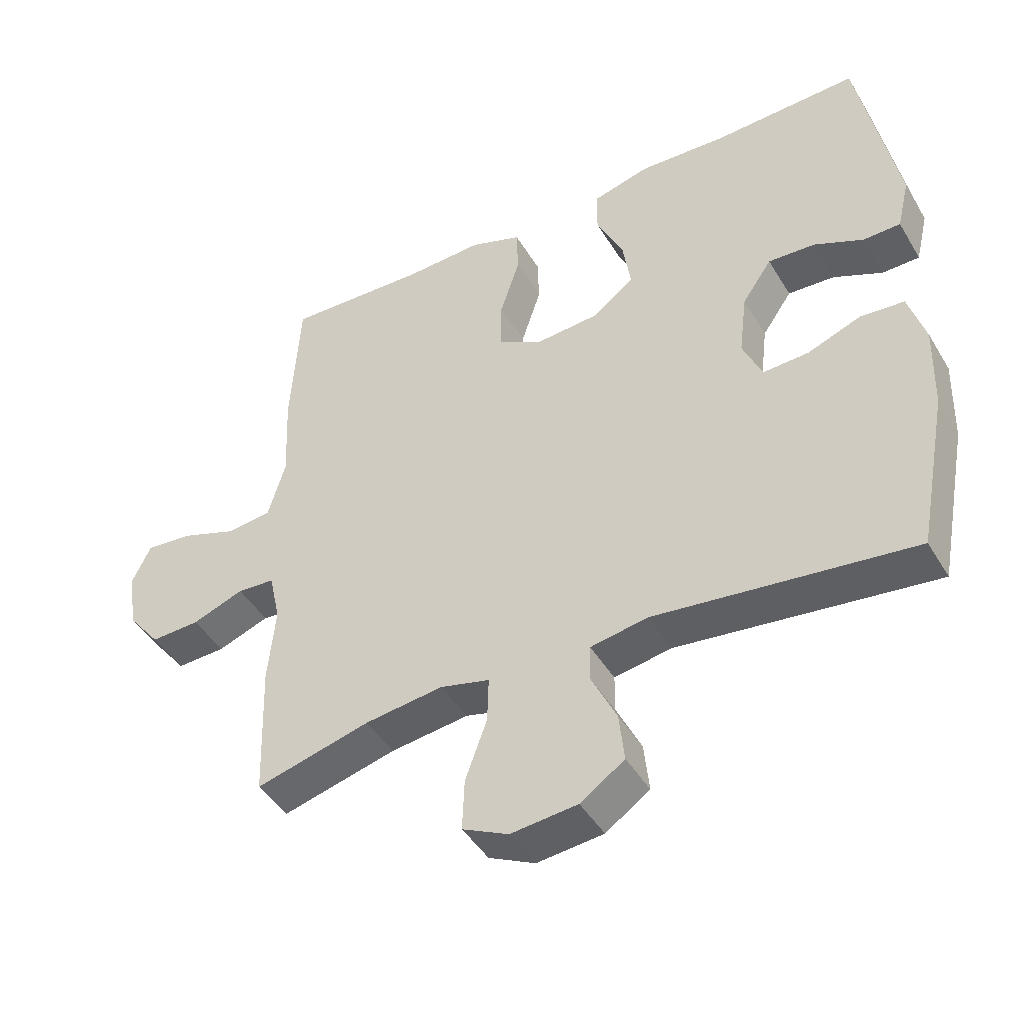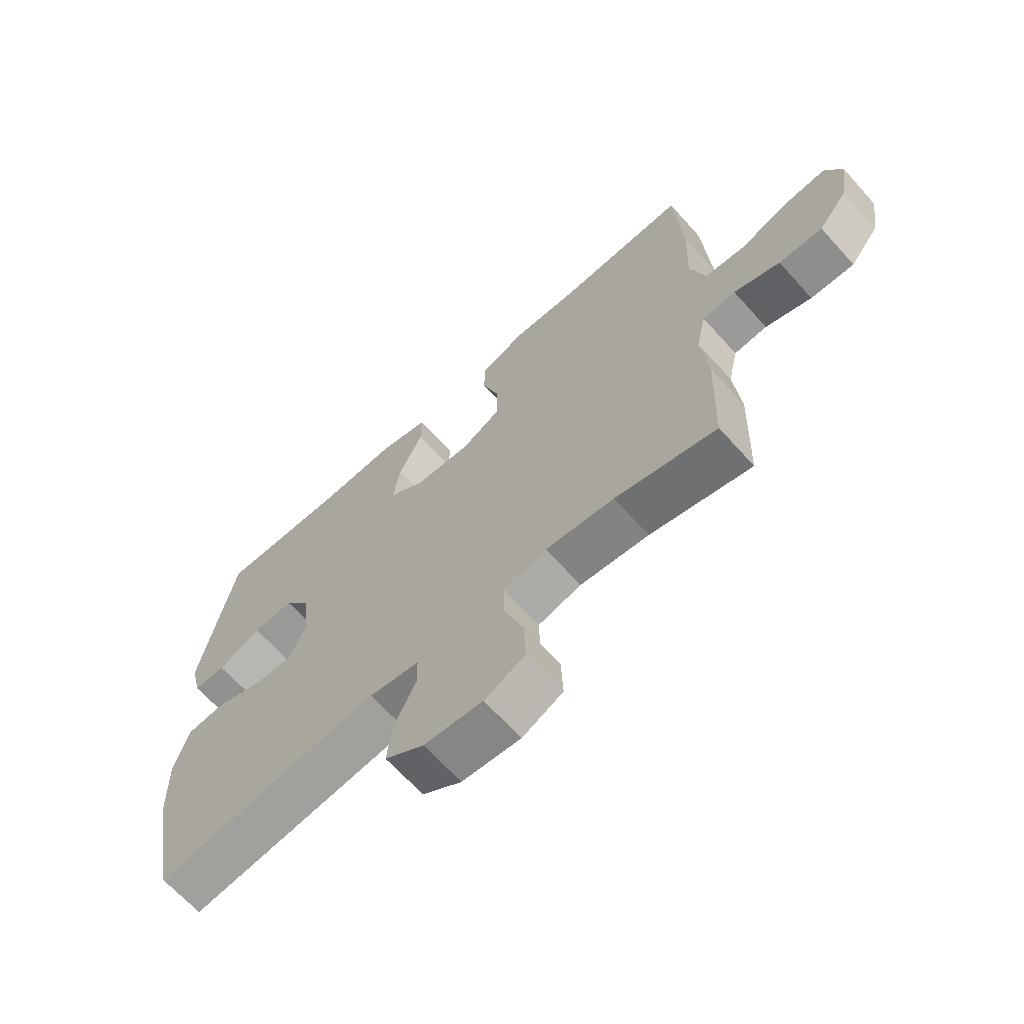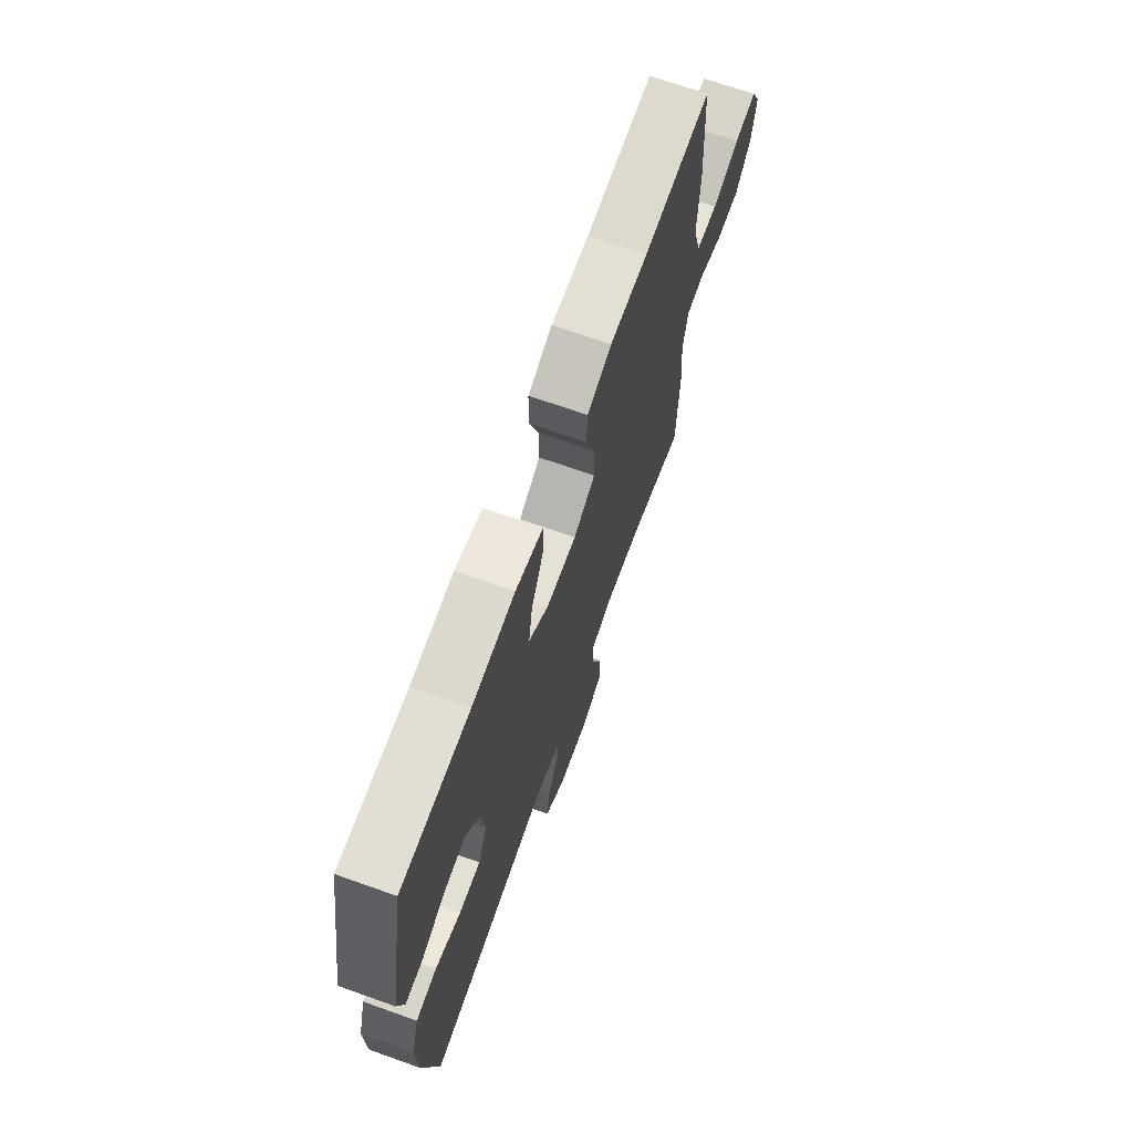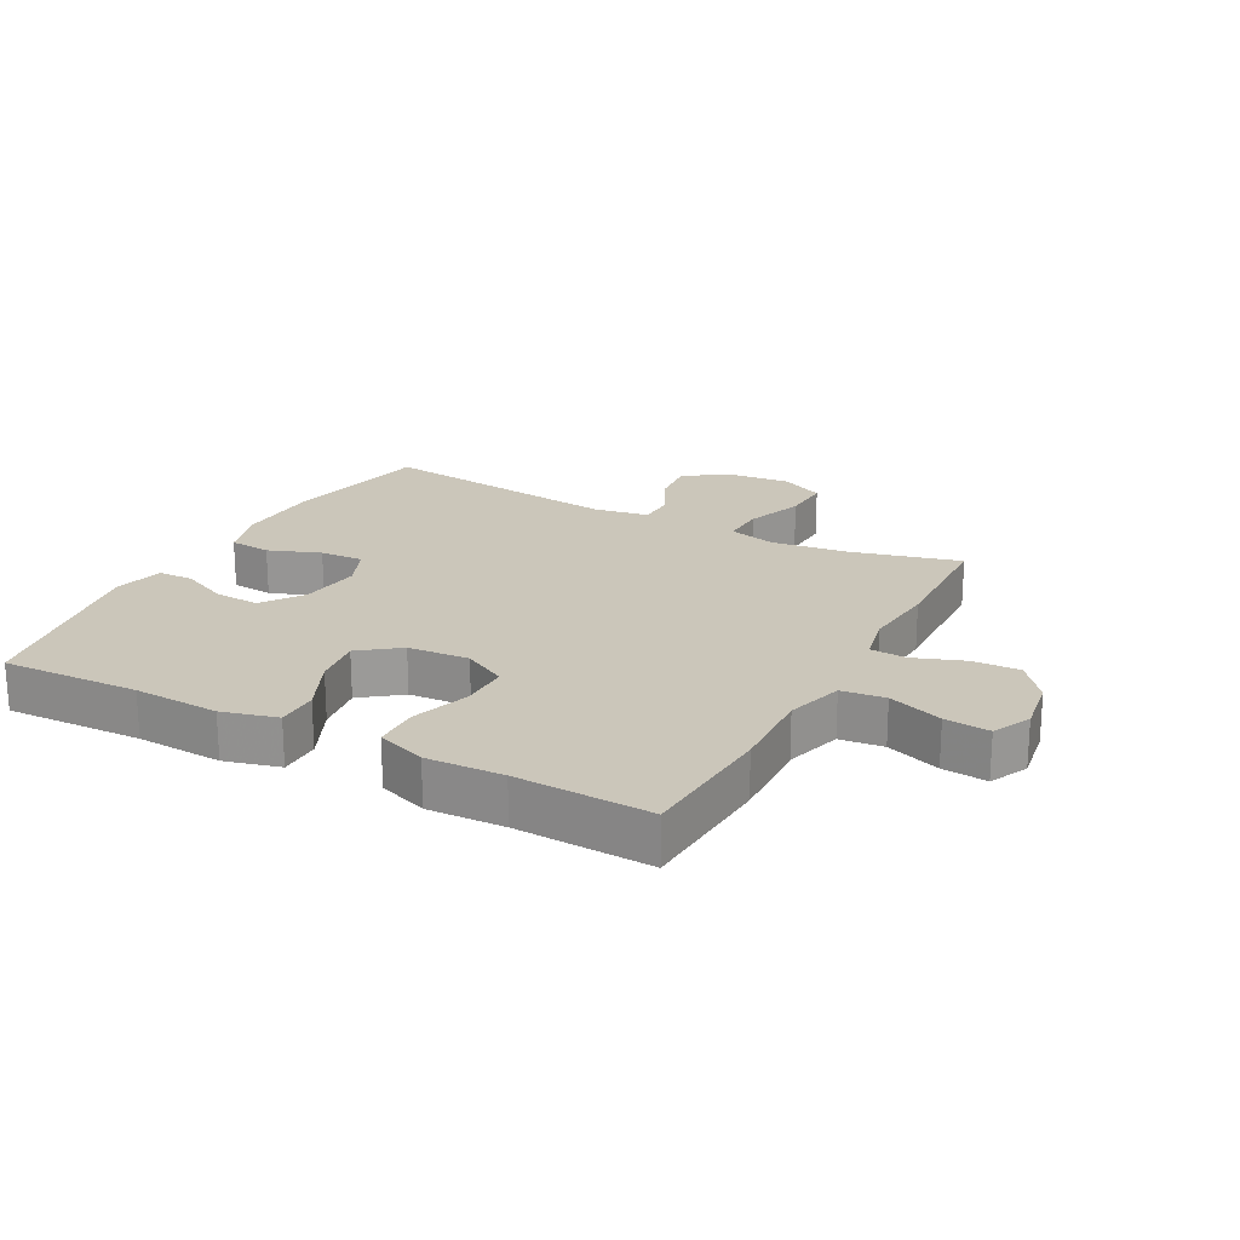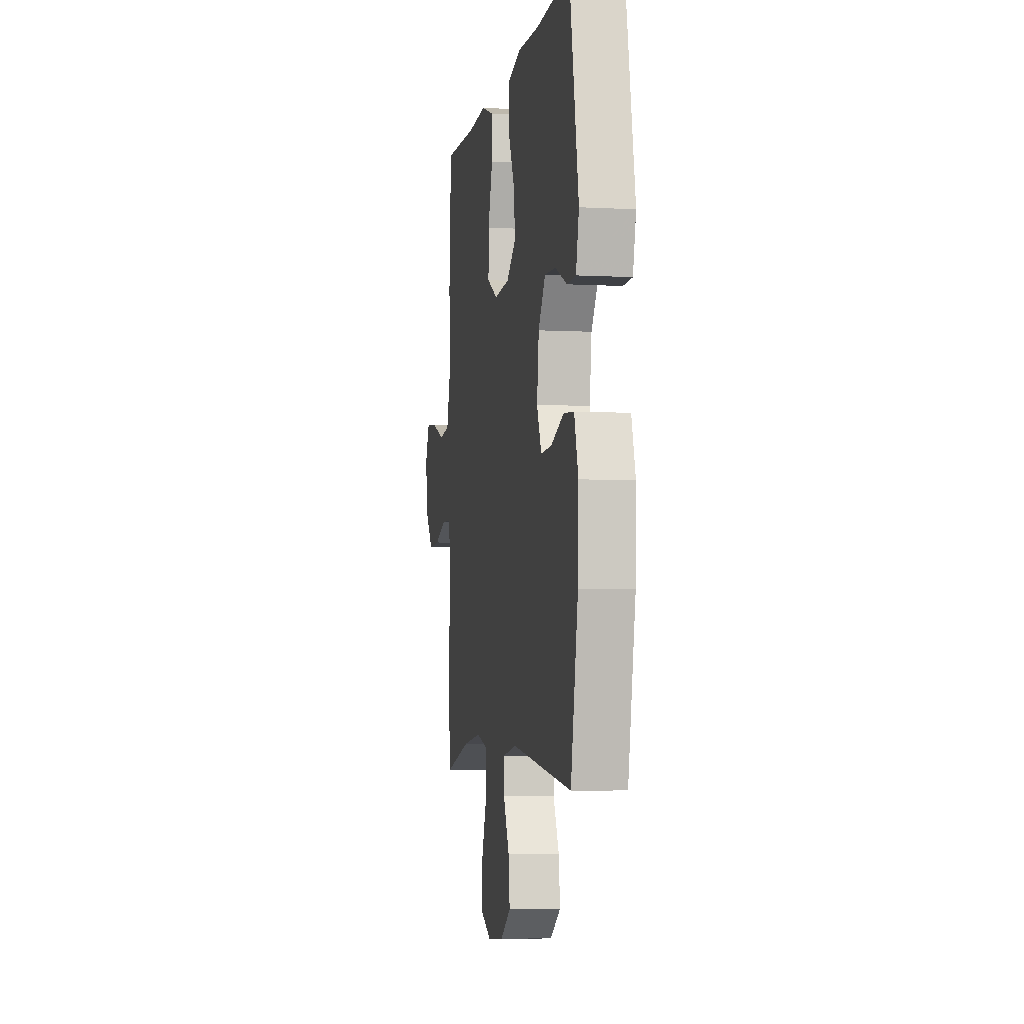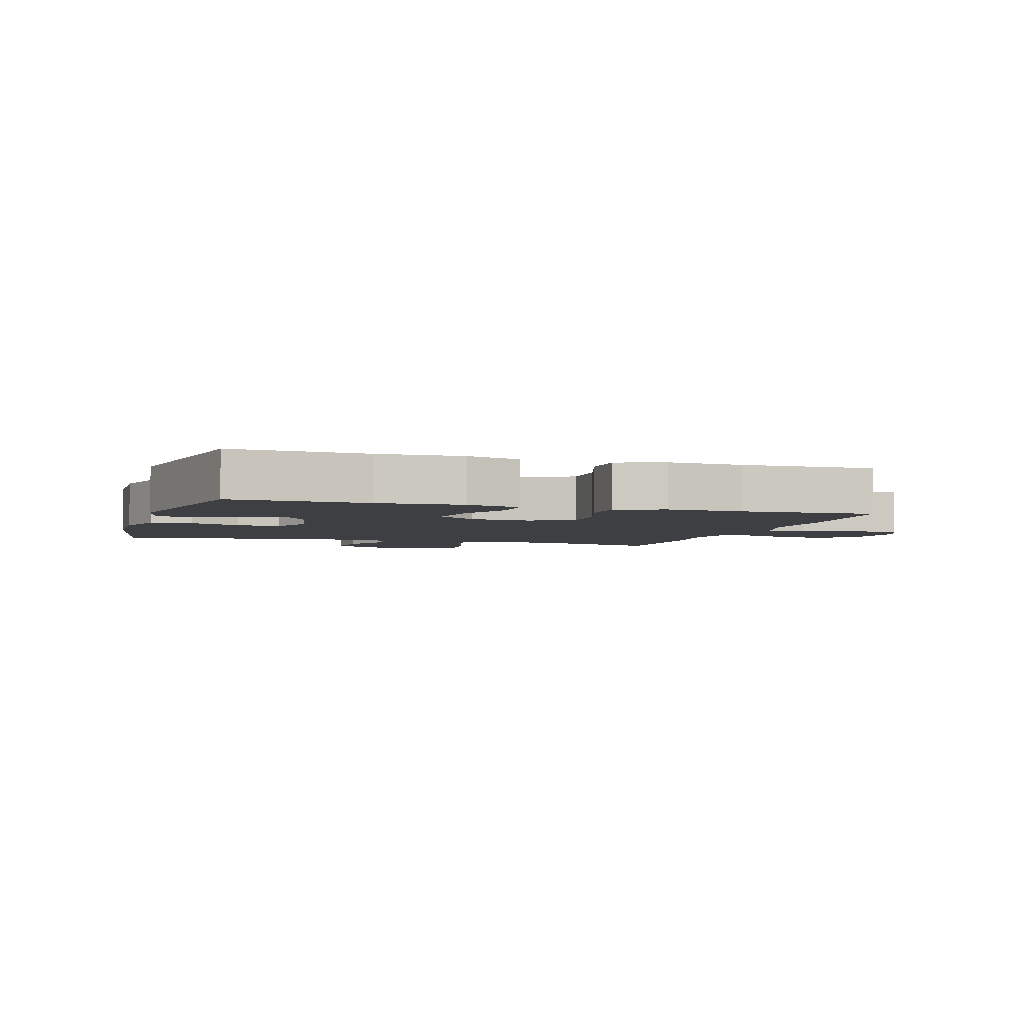
<metadata>
{"format":"obj","ext":"obj","renderer":"f3d","projection":"perspective","resolution":1024,"background":"white","views":[{"elev":-44.9,"azim":-150.8,"up":"+Z"},{"elev":-66.5,"azim":42.0,"up":"+Z"},{"elev":69.5,"azim":-70.4,"up":"+Z"},{"elev":21.1,"azim":28.2,"up":"+Y"},{"elev":-4.7,"azim":-99.8,"up":"+Z"},{"elev":-3.9,"azim":-17.5,"up":"+Y"}]}
</metadata>
<code>
v 0.5 0.07 -0.5
v 0.326 0.07 -0.455
v 0.207 0.07 -0.44
v 0.132 0.07 -0.459
v 0.134 0.07 -0.528
v 0.167 0.07 -0.619
v 0.17 0.07 -0.697
v 0.1 0.07 -0.731
v -0.001 0.07 -0.721
v -0.068 0.07 -0.675
v -0.06 0.07 -0.601
v -0.022 0.07 -0.523
v -0.023 0.07 -0.467
v -0.11 0.07 -0.452
v -0.5 0.07 -0.5
v -0.546 0.07 -0.261
v -0.55 0.07 -0.131
v -0.525 0.07 -0.047
v -0.459 0.07 -0.041
v -0.377 0.07 -0.072
v -0.308 0.07 -0.075
v -0.279 0.07 -0.008
v -0.291 0.07 0.088
v -0.336 0.07 0.153
v -0.407 0.07 0.149
v -0.482 0.07 0.115
v -0.538 0.07 0.116
v -0.557 0.07 0.195
v -0.5 0.07 0.5
v -0.282 0.07 0.492
v -0.146 0.07 0.499
v -0.059 0.07 0.476
v -0.059 0.07 0.41
v -0.1 0.07 0.322
v -0.112 0.07 0.243
v -0.05 0.07 0.196
v 0.047 0.07 0.189
v 0.116 0.07 0.226
v 0.115 0.07 0.304
v 0.085 0.07 0.396
v 0.087 0.07 0.468
v 0.165 0.07 0.496
v 0.286 0.07 0.491
v 0.5 0.07 0.5
v 0.513 0.07 0.282
v 0.507 0.07 0.146
v 0.533 0.07 0.056
v 0.602 0.07 0.048
v 0.688 0.07 0.079
v 0.759 0.07 0.086
v 0.788 0.07 0.026
v 0.774 0.07 -0.064
v 0.724 0.07 -0.127
v 0.649 0.07 -0.124
v 0.57 0.07 -0.095
v 0.513 0.07 -0.099
v 0.496 0.07 -0.176
v 0.507 0.07 -0.294
v 0.5 0 -0.5
v 0.326 0 -0.455
v 0.207 0 -0.44
v 0.132 0 -0.459
v 0.134 0 -0.528
v 0.167 0 -0.619
v 0.17 0 -0.697
v 0.1 0 -0.731
v -0.001 0 -0.721
v -0.068 0 -0.675
v -0.06 0 -0.601
v -0.022 0 -0.523
v -0.023 0 -0.467
v -0.11 0 -0.452
v -0.5 0 -0.5
v -0.546 0 -0.261
v -0.55 0 -0.131
v -0.525 0 -0.047
v -0.459 0 -0.041
v -0.377 0 -0.072
v -0.308 0 -0.075
v -0.279 0 -0.008
v -0.291 0 0.088
v -0.336 0 0.153
v -0.407 0 0.149
v -0.482 0 0.115
v -0.538 0 0.116
v -0.557 0 0.195
v -0.5 0 0.5
v -0.282 0 0.492
v -0.146 0 0.499
v -0.059 0 0.476
v -0.059 0 0.41
v -0.1 0 0.322
v -0.112 0 0.243
v -0.05 0 0.196
v 0.047 0 0.189
v 0.116 0 0.226
v 0.115 0 0.304
v 0.085 0 0.396
v 0.087 0 0.468
v 0.165 0 0.496
v 0.286 0 0.491
v 0.5 0 0.5
v 0.513 0 0.282
v 0.507 0 0.146
v 0.533 0 0.056
v 0.602 0 0.048
v 0.688 0 0.079
v 0.759 0 0.086
v 0.788 0 0.026
v 0.774 0 -0.064
v 0.724 0 -0.127
v 0.649 0 -0.124
v 0.57 0 -0.095
v 0.513 0 -0.099
v 0.496 0 -0.176
v 0.507 0 -0.294
f 57 58 1 2
f 56 57 2 3
f 53 54 55
f 52 53 55
f 51 52 55
f 50 51 55
f 49 50 55
f 48 49 55
f 47 48 55 56
f 56 3 4
f 47 56 4
f 46 47 4
f 45 46 4
f 44 45 4
f 43 44 4
f 41 42 43
f 40 41 43
f 39 40 43
f 38 39 43 4
f 32 33 34
f 31 32 34
f 30 31 34
f 29 30 34
f 28 29 34
f 27 28 34
f 26 27 34
f 25 26 34
f 24 25 34 35
f 23 24 35 36
f 18 19 20
f 17 18 20
f 16 17 20
f 15 16 20
f 14 15 20
f 13 14 20 21
f 10 11 12
f 9 10 12
f 8 9 12
f 7 8 12
f 6 7 12
f 5 6 12
f 4 5 12 13
f 13 21 22
f 4 13 22
f 38 4 22
f 37 38 22
f 22 23 36 37
f 60 59 116 115
f 61 60 115 114
f 113 112 111
f 113 111 110
f 113 110 109
f 113 109 108
f 113 108 107
f 113 107 106
f 114 113 106 105
f 62 61 114
f 62 114 105
f 62 105 104
f 62 104 103
f 62 103 102
f 62 102 101
f 101 100 99
f 101 99 98
f 101 98 97
f 62 101 97 96
f 92 91 90
f 92 90 89
f 92 89 88
f 92 88 87
f 92 87 86
f 92 86 85
f 92 85 84
f 92 84 83
f 93 92 83 82
f 94 93 82 81
f 78 77 76
f 78 76 75
f 78 75 74
f 78 74 73
f 78 73 72
f 79 78 72 71
f 70 69 68
f 70 68 67
f 70 67 66
f 70 66 65
f 70 65 64
f 70 64 63
f 71 70 63 62
f 80 79 71
f 80 71 62
f 80 62 96
f 80 96 95
f 95 94 81 80
f 1 59 60 2
f 2 60 61 3
f 3 61 62 4
f 4 62 63 5
f 5 63 64 6
f 6 64 65 7
f 7 65 66 8
f 8 66 67 9
f 9 67 68 10
f 10 68 69 11
f 11 69 70 12
f 12 70 71 13
f 13 71 72 14
f 14 72 73 15
f 15 73 74 16
f 16 74 75 17
f 17 75 76 18
f 18 76 77 19
f 19 77 78 20
f 20 78 79 21
f 21 79 80 22
f 22 80 81 23
f 23 81 82 24
f 24 82 83 25
f 25 83 84 26
f 26 84 85 27
f 27 85 86 28
f 28 86 87 29
f 29 87 88 30
f 30 88 89 31
f 31 89 90 32
f 32 90 91 33
f 33 91 92 34
f 34 92 93 35
f 35 93 94 36
f 36 94 95 37
f 37 95 96 38
f 38 96 97 39
f 39 97 98 40
f 40 98 99 41
f 41 99 100 42
f 42 100 101 43
f 43 101 102 44
f 44 102 103 45
f 45 103 104 46
f 46 104 105 47
f 47 105 106 48
f 48 106 107 49
f 49 107 108 50
f 50 108 109 51
f 51 109 110 52
f 52 110 111 53
f 53 111 112 54
f 54 112 113 55
f 55 113 114 56
f 56 114 115 57
f 57 115 116 58
f 58 116 59 1

</code>
